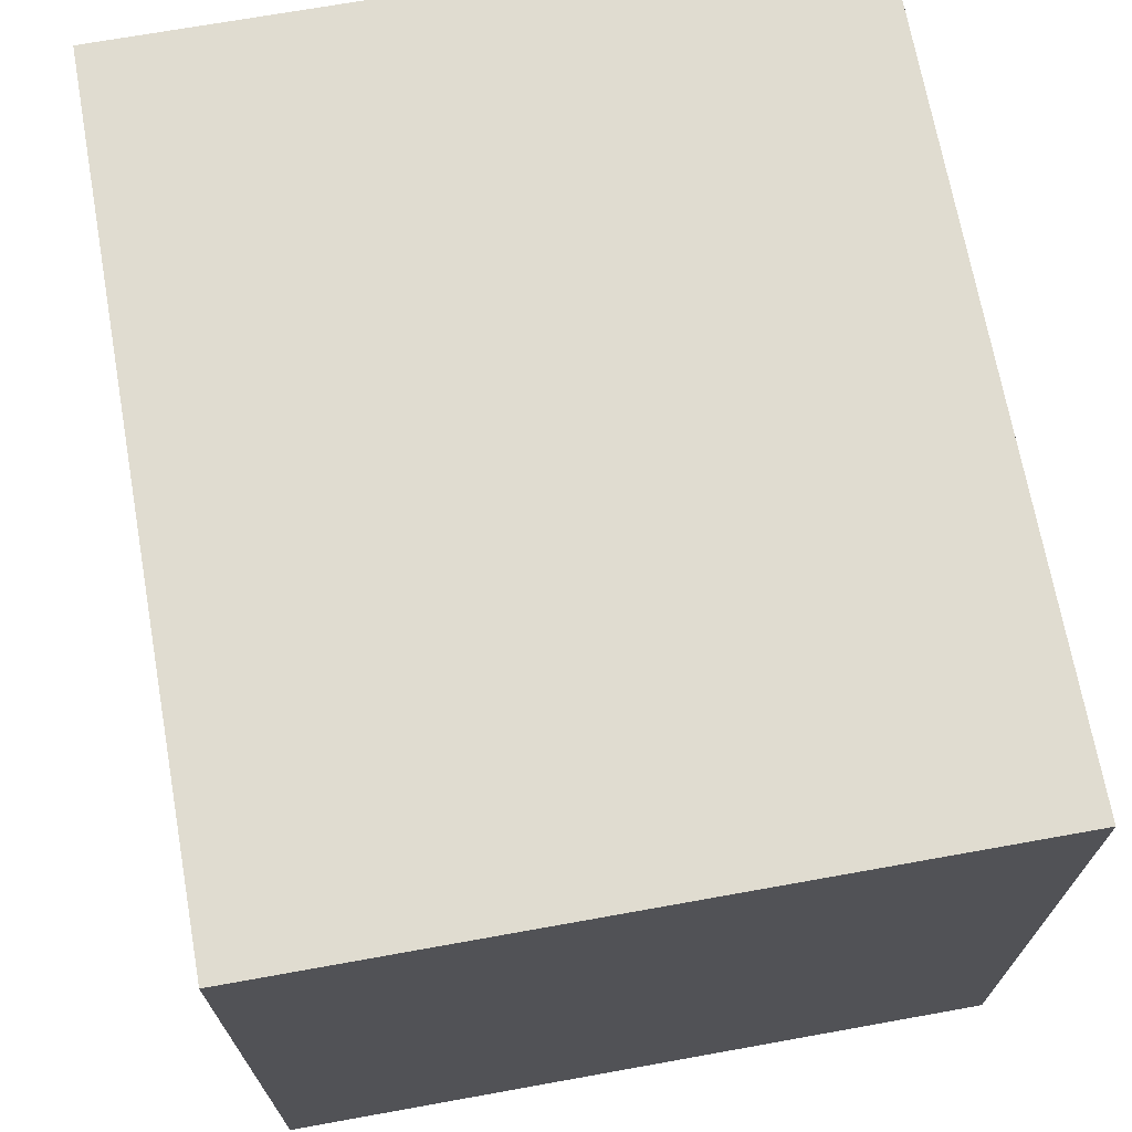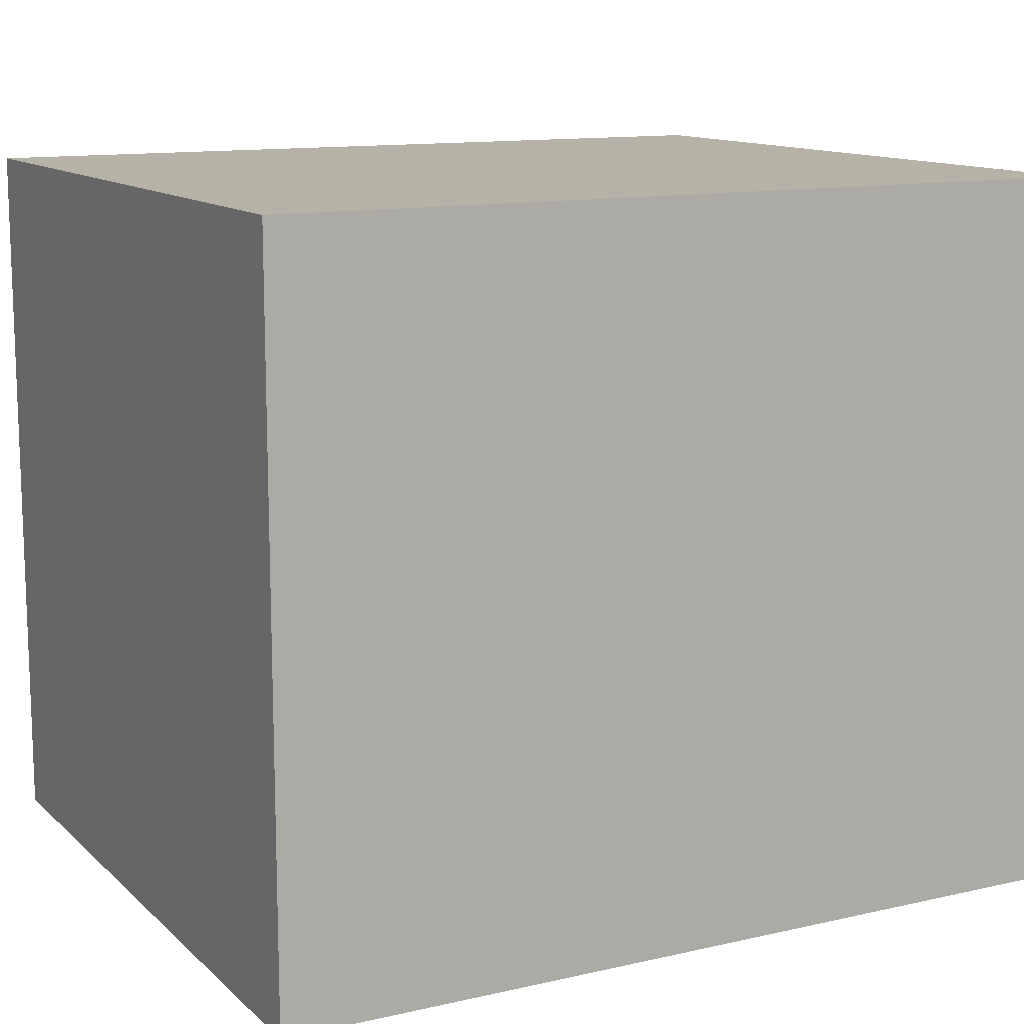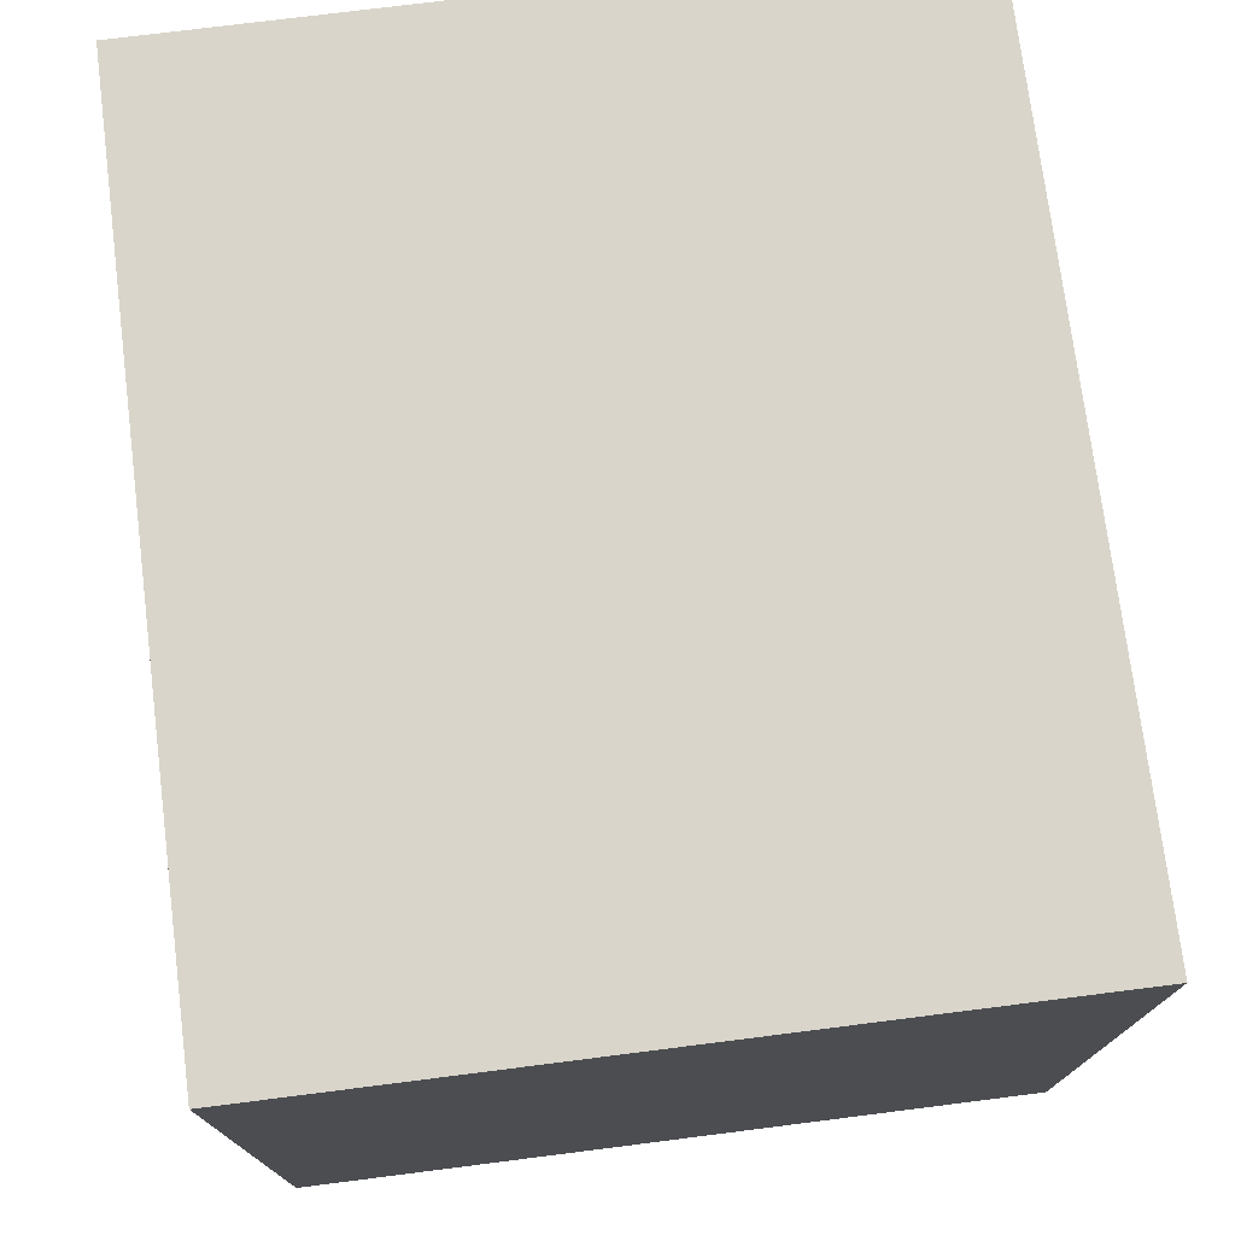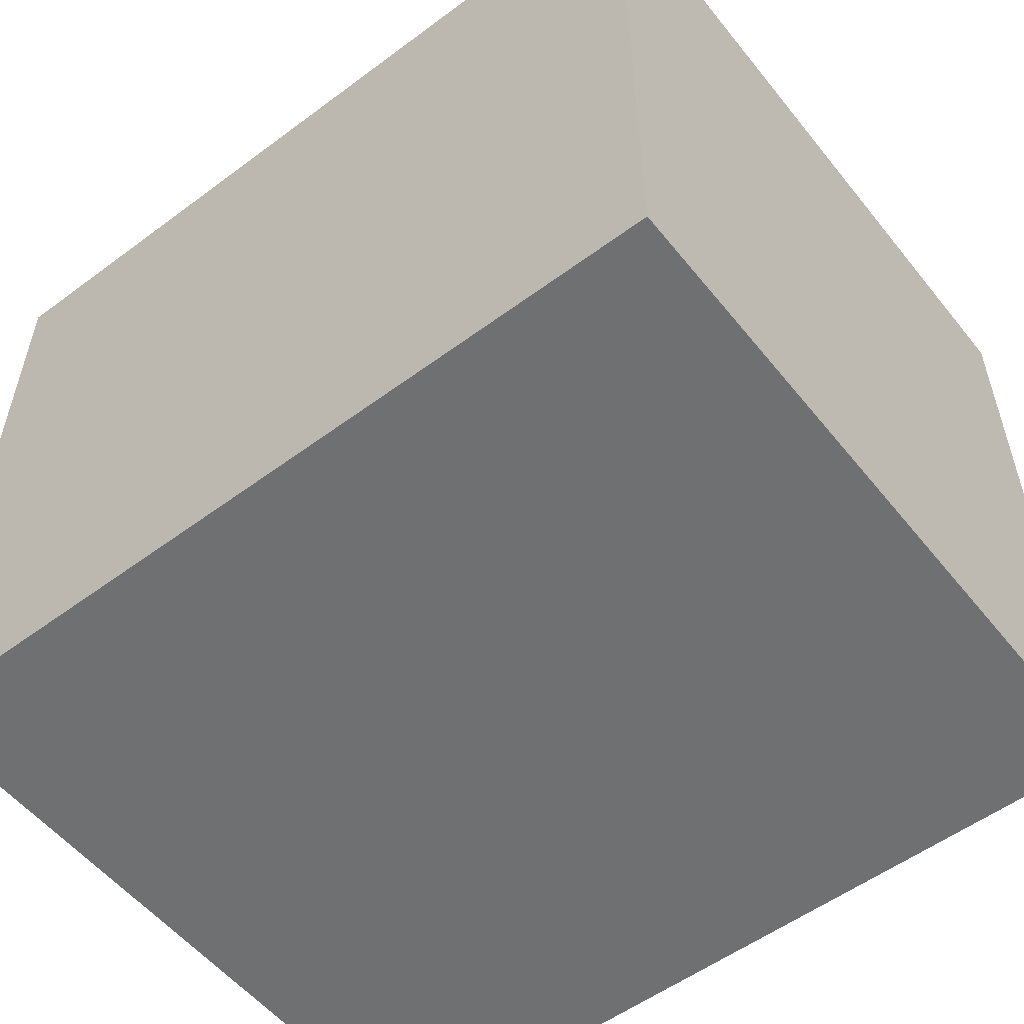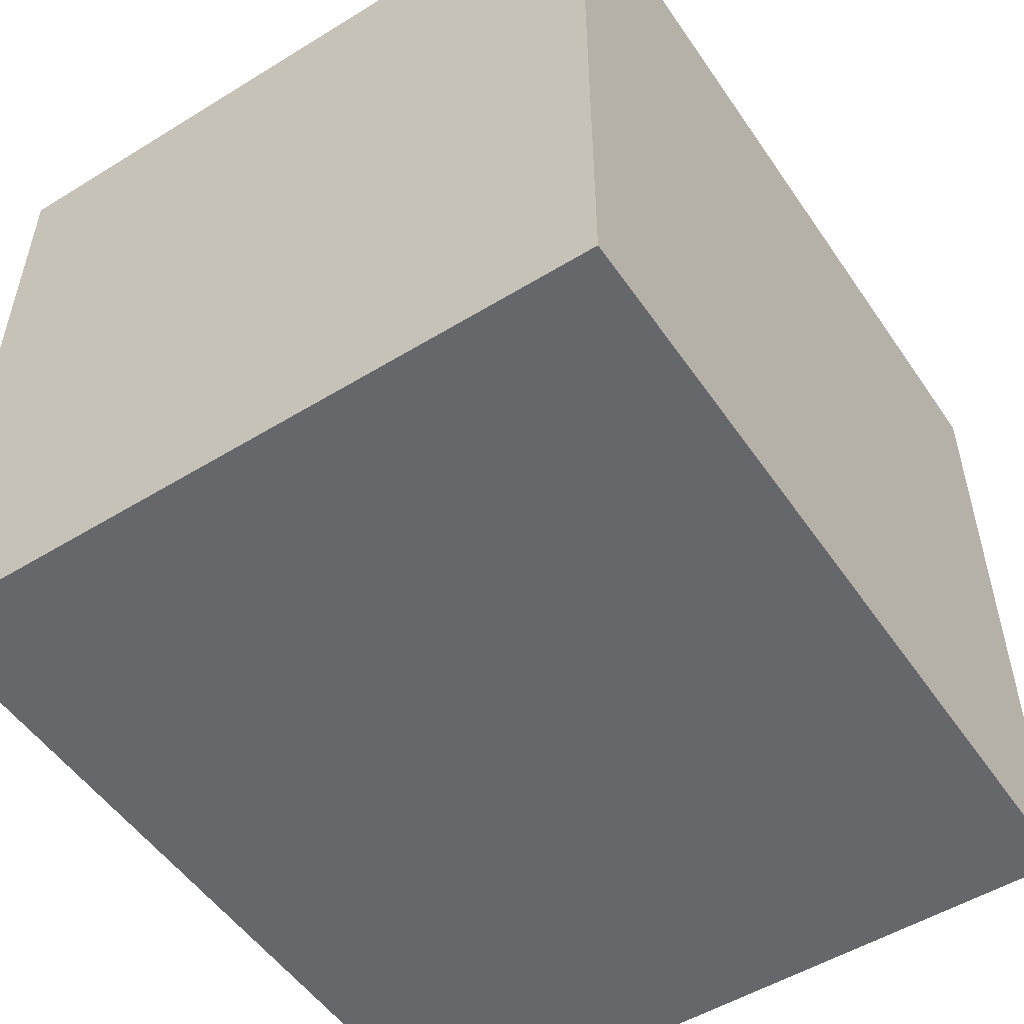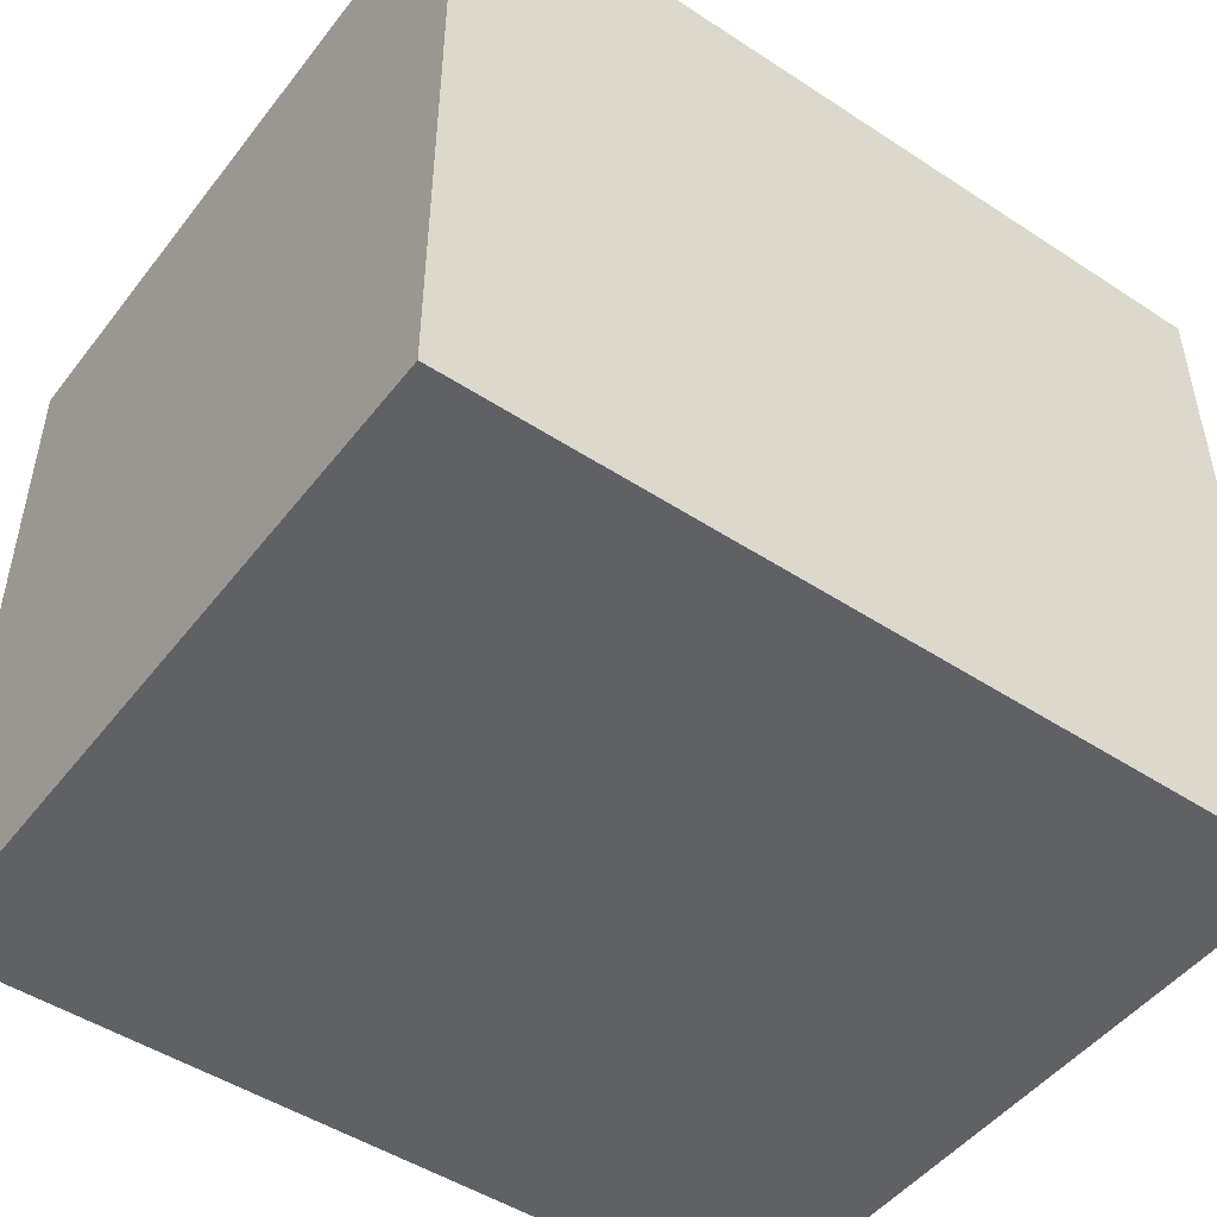
<metadata>
{"format":"obj","ext":"obj","renderer":"f3d","projection":"perspective","resolution":1024,"background":"white","views":[{"elev":69.7,"azim":79.8,"up":"+Z"},{"elev":12.4,"azim":152.1,"up":"+Y"},{"elev":74.6,"azim":-97.2,"up":"+Z"},{"elev":-54.9,"azim":-141.9,"up":"+Z"},{"elev":-52.1,"azim":-56.5,"up":"+Y"},{"elev":-48.6,"azim":-36.1,"up":"+Y"}]}
</metadata>
<code>
g television
v -7 0 6
v -7 0 -6
v -7 12 6
v -7 12 -6
v 7 0 6
v 7 0 -6
v 7 12 6
v 7 12 -6
v -7 0 6
v -7 12 6
v -6 1 6
v -6 2 6
v -6 3 6
v -6 11 6
v -5 4 6
v -5 10 6
v -4 1 6
v -4 2 6
v -3 1 6
v -3 2 6
v 0 1 6
v 0 2 6
v 1 1 6
v 1 2 6
v 2 1 6
v 2 2 6
v 3 1 6
v 3 2 6
v 4 1 6
v 4 2 6
v 5 1 6
v 5 2 6
v 5 4 6
v 5 10 6
v 6 1 6
v 6 2 6
v 6 3 6
v 6 11 6
v 7 0 6
v 7 12 6
v -7 0 -6
v -7 12 -6
v -1 4 -6
v -1 8 -6
v 0 5 -6
v 0 7 -6
v 1 5 -6
v 1 7 -6
v 2 4 -6
v 2 8 -6
v 7 0 -6
v 7 12 -6
v -7 0 6
v 7 0 6
v -7 0 -6
v 7 0 -6
v -7 12 6
v 7 12 6
v -7 12 -6
v 7 12 -6
f 3 2 1
f 4 2 3
f 5 6 7
f 7 6 8
f 11 10 9
f 12 10 11
f 13 10 12
f 14 10 13
f 15 14 13
f 16 14 15
f 17 11 9
f 17 12 11
f 18 13 12
f 18 12 17
f 19 17 9
f 19 18 17
f 20 13 18
f 20 18 19
f 21 19 9
f 21 20 19
f 22 13 20
f 22 20 21
f 23 21 9
f 23 22 21
f 24 13 22
f 24 22 23
f 25 23 9
f 25 24 23
f 26 13 24
f 26 24 25
f 27 25 9
f 27 26 25
f 28 13 26
f 28 26 27
f 29 27 9
f 29 28 27
f 30 13 28
f 30 28 29
f 31 29 9
f 31 30 29
f 32 13 30
f 32 30 31
f 33 16 15
f 33 15 13
f 34 14 16
f 34 16 33
f 35 31 9
f 35 32 31
f 36 13 32
f 36 32 35
f 37 33 13
f 37 13 36
f 37 34 33
f 38 14 34
f 38 34 37
f 38 10 14
f 39 36 35
f 39 35 9
f 39 38 37
f 39 37 36
f 40 10 38
f 40 38 39
f 41 42 43
f 43 42 44
f 43 44 45
f 45 44 46
f 43 45 47
f 45 46 47
f 46 44 48
f 47 46 48
f 41 43 49
f 43 47 49
f 47 48 49
f 48 44 50
f 49 48 50
f 44 42 50
f 41 49 51
f 49 50 51
f 50 42 52
f 51 50 52
f 55 54 53
f 56 54 55
f 57 58 59
f 59 58 60

</code>
